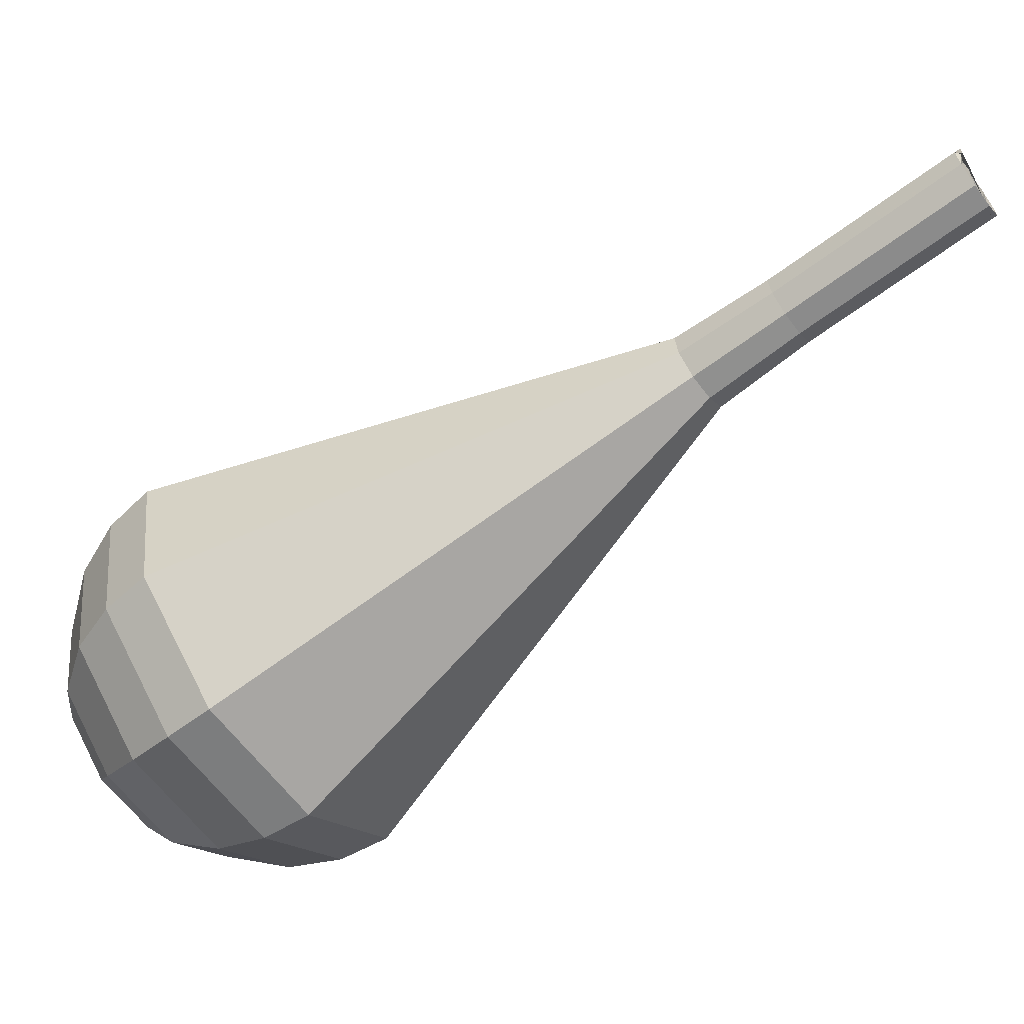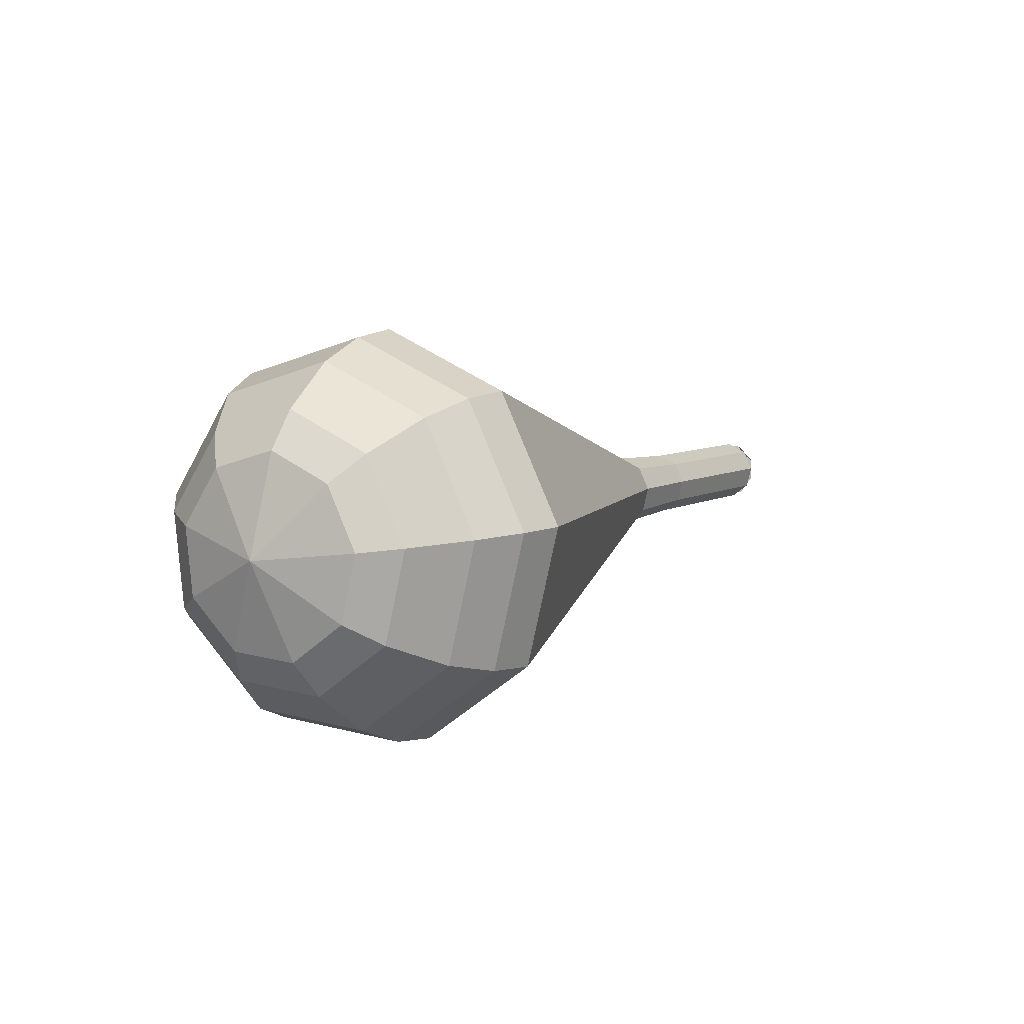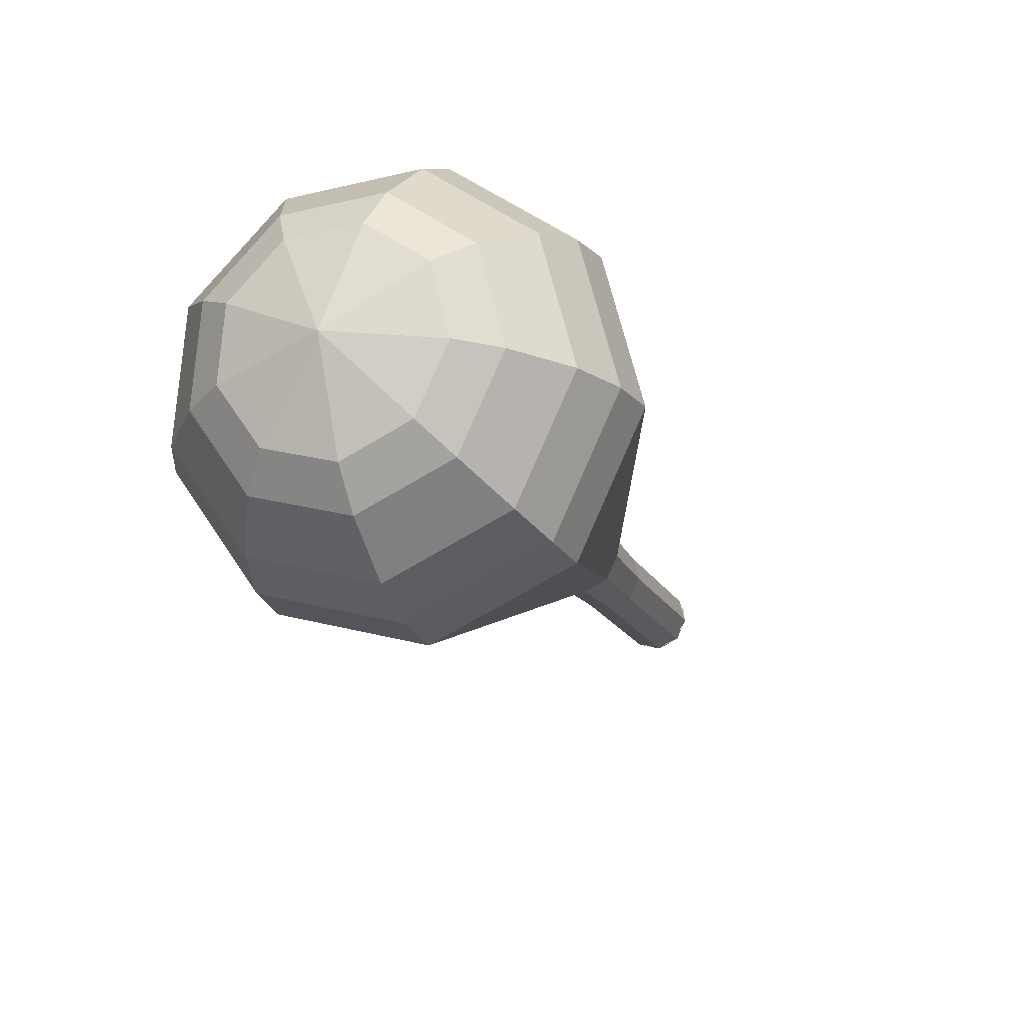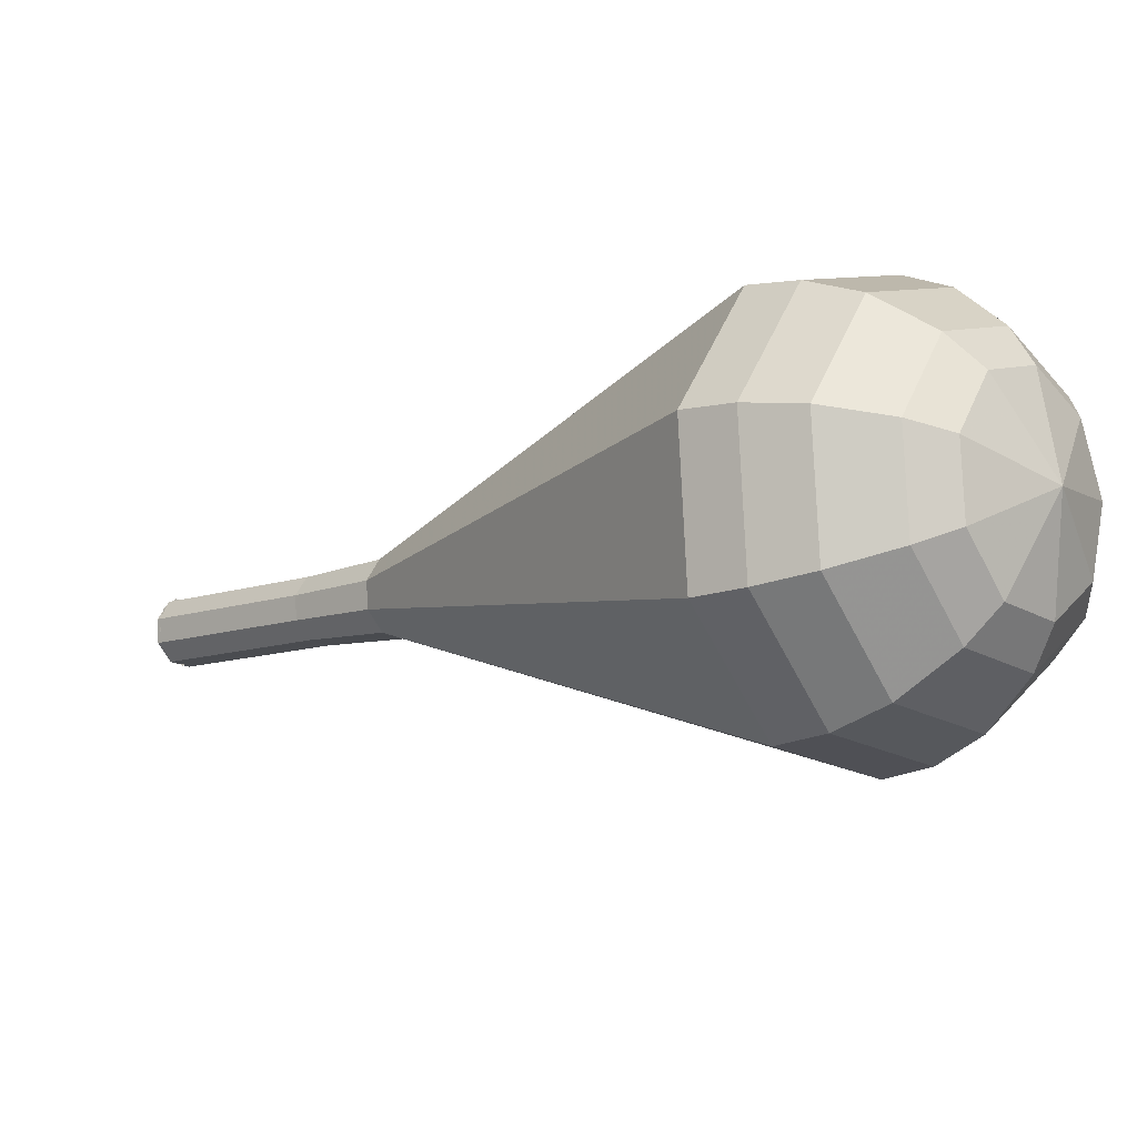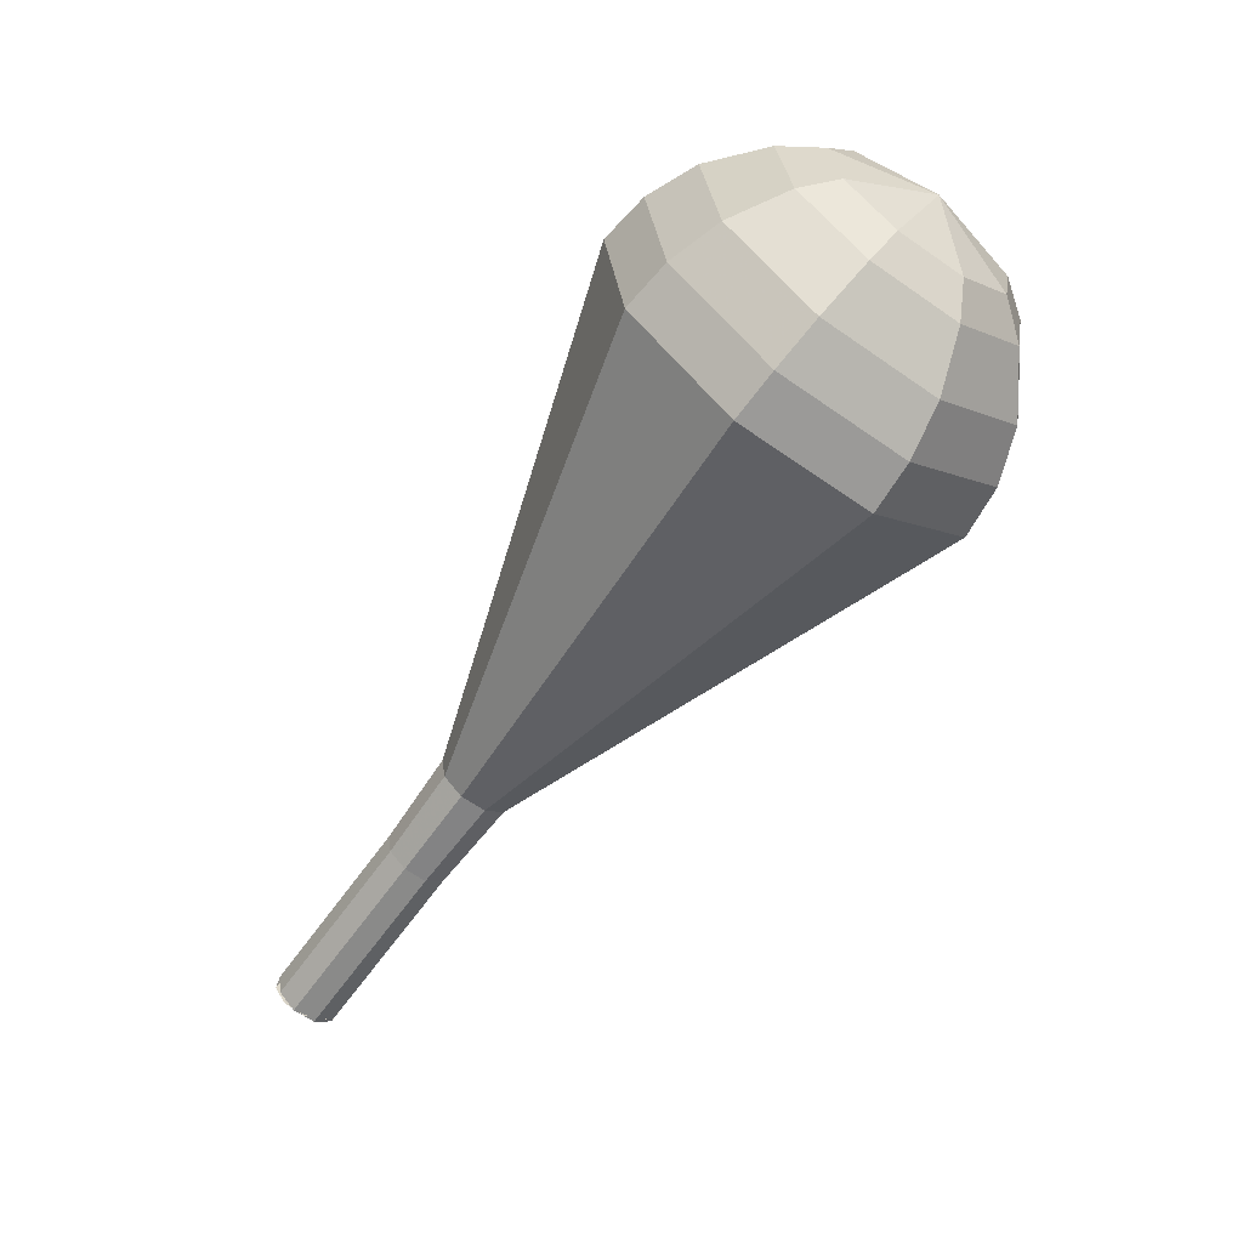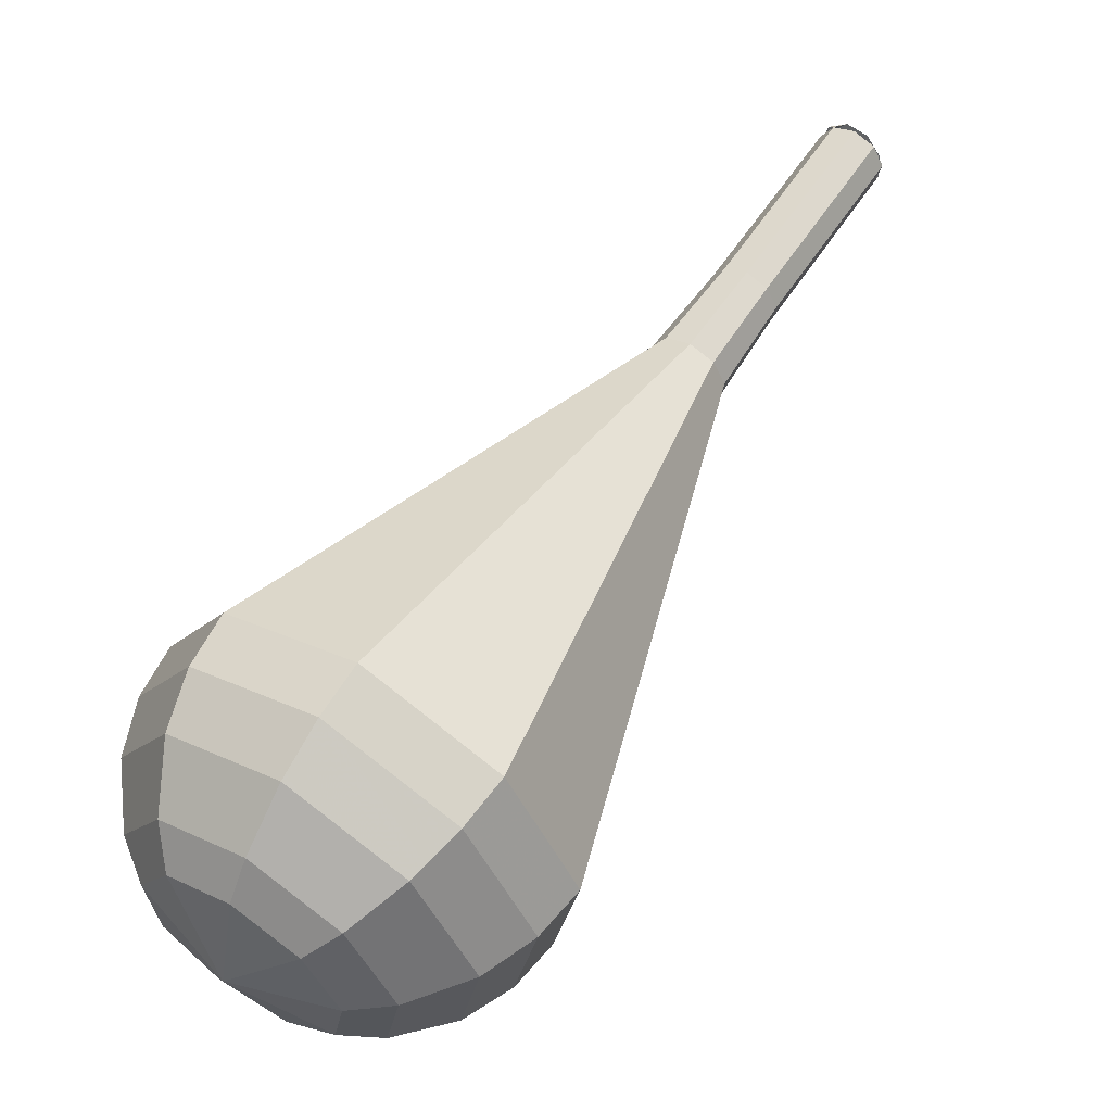
<metadata>
{"format":"obj","ext":"obj","renderer":"f3d","projection":"perspective","resolution":1024,"background":"white","views":[{"elev":26.6,"azim":90.0,"up":"+Y"},{"elev":75.8,"azim":60.0,"up":"+Z"},{"elev":-55.3,"azim":23.4,"up":"+Y"},{"elev":-74.3,"azim":-67.8,"up":"+Y"},{"elev":14.7,"azim":-72.6,"up":"+Z"},{"elev":12.5,"azim":43.0,"up":"+Y"}]}
</metadata>
<code>
g tube1
v 122.1 118.6 164.2
v 121.8 117.9 163.8
v 121.1 117.5 163.6
v 120.2 117.6 163.7
v 119.7 118.2 164
v 119.7 119 164.4
v 120.2 119.6 164.6
v 121.1 119.7 164.7
v 121.8 119.3 164.5
v 122.1 118.6 164.2
v 119.6 118.6 164.2
v 119.9 117.9 163.7
v 120.7 117.6 163.4
v 121.5 117.7 163.5
v 122 118.3 163.9
v 122 118.9 164.4
v 121.5 119.5 164.8
v 120.6 119.6 164.9
v 119.9 119.2 164.6
v 119.6 118.6 164.2
v 119.6 116.4 167.1
v 119.9 115.7 166.6
v 120.7 115.4 166.3
v 121.5 115.5 166.4
v 122.1 116.1 166.8
v 122.1 116.7 167.3
v 121.5 117.3 167.7
v 120.7 117.4 167.8
v 119.9 117 167.6
v 119.6 116.4 167.1
v 119.7 114.2 170
v 119.9 113.5 169.5
v 120.7 113.2 169.3
v 121.5 113.3 169.3
v 122.1 113.9 169.7
v 122.1 114.5 170.3
v 121.5 115.1 170.6
v 120.7 115.2 170.7
v 119.9 114.8 170.5
v 119.7 114.2 170
v 119.5 112 172.9
v 119.8 111.3 172.4
v 120.7 110.9 172.1
v 121.6 111 172.2
v 122.2 111.6 172.6
v 122.2 112.4 173.2
v 121.6 113 173.6
v 120.7 113.1 173.7
v 119.8 112.7 173.5
v 119.5 112 172.9
v 118.3 109.8 175.8
v 118.9 108.4 174.8
v 120.5 107.7 174.3
v 122.3 108 174.5
v 123.4 109.1 175.3
v 123.4 110.5 176.4
v 122.2 111.6 177.2
v 120.5 111.9 177.4
v 118.9 111.1 176.8
v 118.3 109.8 175.8
v 115.9 105.4 181.7
v 117.1 102.8 179.7
v 120.1 101.4 178.7
v 123.5 101.9 179
v 125.7 104 180.6
v 125.7 106.8 182.7
v 123.5 108.9 184.3
v 120.1 109.4 184.7
v 117.1 108 183.6
v 115.9 105.4 181.7
v 113.5 100.9 187.5
v 115.3 97.11 184.6
v 119.7 95.09 183.1
v 124.8 95.84 183.6
v 128.1 99 186
v 128 103.1 189
v 124.7 106.2 191.4
v 119.7 106.9 191.9
v 115.2 104.8 190.4
v 113.5 100.9 187.5
v 113.7 99.82 189
v 115.5 96.1 186.2
v 119.8 94.15 184.7
v 124.7 94.88 185.2
v 127.8 97.94 187.5
v 127.8 101.9 190.5
v 124.6 104.9 192.8
v 119.7 105.6 193.3
v 115.4 103.6 191.8
v 113.7 99.82 189
v 114.5 98.69 190.5
v 116.1 95.37 188
v 119.9 93.63 186.6
v 124.3 94.28 187.1
v 127.1 97.02 189.2
v 127.1 100.6 191.8
v 124.2 103.3 193.9
v 119.9 103.8 194.3
v 116 102 193
v 114.5 98.69 190.5
v 116.1 97.58 192
v 117.2 95.04 190.1
v 120.2 93.71 189.1
v 123.5 94.2 189.4
v 125.7 96.3 191
v 125.7 99.01 193
v 123.5 101.1 194.6
v 120.1 101.5 194.9
v 117.2 100.1 193.9
v 116.1 97.58 192
v 117.4 97.02 192.7
v 118.3 95.17 191.3
v 120.4 94.19 190.6
v 122.9 94.55 190.8
v 124.4 96.09 192
v 124.4 98.07 193.5
v 122.8 99.58 194.6
v 120.4 99.9 194.9
v 118.2 98.89 194.1
v 117.4 97.02 192.7
v 121 96.49 193.5
v 121 96.49 193.5
v 121 96.49 193.5
v 121 96.49 193.5
v 121 96.49 193.5
v 121 96.49 193.5
v 121 96.49 193.5
v 121 96.49 193.5
v 121 96.49 193.5
v 121 96.49 193.5
f 1 2 12
f 12 11 1
f 2 3 13
f 13 12 2
f 3 4 14
f 14 13 3
f 4 5 15
f 15 14 4
f 5 6 16
f 16 15 5
f 6 7 17
f 17 16 6
f 7 8 18
f 18 17 7
f 8 9 19
f 19 18 8
f 9 10 20
f 20 19 9
f 11 12 22
f 22 21 11
f 12 13 23
f 23 22 12
f 13 14 24
f 24 23 13
f 14 15 25
f 25 24 14
f 15 16 26
f 26 25 15
f 16 17 27
f 27 26 16
f 17 18 28
f 28 27 17
f 18 19 29
f 29 28 18
f 19 20 30
f 30 29 19
f 21 22 32
f 32 31 21
f 22 23 33
f 33 32 22
f 23 24 34
f 34 33 23
f 24 25 35
f 35 34 24
f 25 26 36
f 36 35 25
f 26 27 37
f 37 36 26
f 27 28 38
f 38 37 27
f 28 29 39
f 39 38 28
f 29 30 40
f 40 39 29
f 31 32 42
f 42 41 31
f 32 33 43
f 43 42 32
f 33 34 44
f 44 43 33
f 34 35 45
f 45 44 34
f 35 36 46
f 46 45 35
f 36 37 47
f 47 46 36
f 37 38 48
f 48 47 37
f 38 39 49
f 49 48 38
f 39 40 50
f 50 49 39
f 41 42 52
f 52 51 41
f 42 43 53
f 53 52 42
f 43 44 54
f 54 53 43
f 44 45 55
f 55 54 44
f 45 46 56
f 56 55 45
f 46 47 57
f 57 56 46
f 47 48 58
f 58 57 47
f 48 49 59
f 59 58 48
f 49 50 60
f 60 59 49
f 51 52 62
f 62 61 51
f 52 53 63
f 63 62 52
f 53 54 64
f 64 63 53
f 54 55 65
f 65 64 54
f 55 56 66
f 66 65 55
f 56 57 67
f 67 66 56
f 57 58 68
f 68 67 57
f 58 59 69
f 69 68 58
f 59 60 70
f 70 69 59
f 61 62 72
f 72 71 61
f 62 63 73
f 73 72 62
f 63 64 74
f 74 73 63
f 64 65 75
f 75 74 64
f 65 66 76
f 76 75 65
f 66 67 77
f 77 76 66
f 67 68 78
f 78 77 67
f 68 69 79
f 79 78 68
f 69 70 80
f 80 79 69
f 71 72 82
f 82 81 71
f 72 73 83
f 83 82 72
f 73 74 84
f 84 83 73
f 74 75 85
f 85 84 74
f 75 76 86
f 86 85 75
f 76 77 87
f 87 86 76
f 77 78 88
f 88 87 77
f 78 79 89
f 89 88 78
f 79 80 90
f 90 89 79
f 81 82 92
f 92 91 81
f 82 83 93
f 93 92 82
f 83 84 94
f 94 93 83
f 84 85 95
f 95 94 84
f 85 86 96
f 96 95 85
f 86 87 97
f 97 96 86
f 87 88 98
f 98 97 87
f 88 89 99
f 99 98 88
f 89 90 100
f 100 99 89
f 91 92 102
f 102 101 91
f 92 93 103
f 103 102 92
f 93 94 104
f 104 103 93
f 94 95 105
f 105 104 94
f 95 96 106
f 106 105 95
f 96 97 107
f 107 106 96
f 97 98 108
f 108 107 97
f 98 99 109
f 109 108 98
f 99 100 110
f 110 109 99
f 101 102 112
f 112 111 101
f 102 103 113
f 113 112 102
f 103 104 114
f 114 113 103
f 104 105 115
f 115 114 104
f 105 106 116
f 116 115 105
f 106 107 117
f 117 116 106
f 107 108 118
f 118 117 107
f 108 109 119
f 119 118 108
f 109 110 120
f 120 119 109
f 111 112 122
f 122 121 111
f 112 113 123
f 123 122 112
f 113 114 124
f 124 123 113
f 114 115 125
f 125 124 114
f 115 116 126
f 126 125 115
f 116 117 127
f 127 126 116
f 117 118 128
f 128 127 117
f 118 119 129
f 129 128 118
f 119 120 130
f 130 129 119
g

</code>
